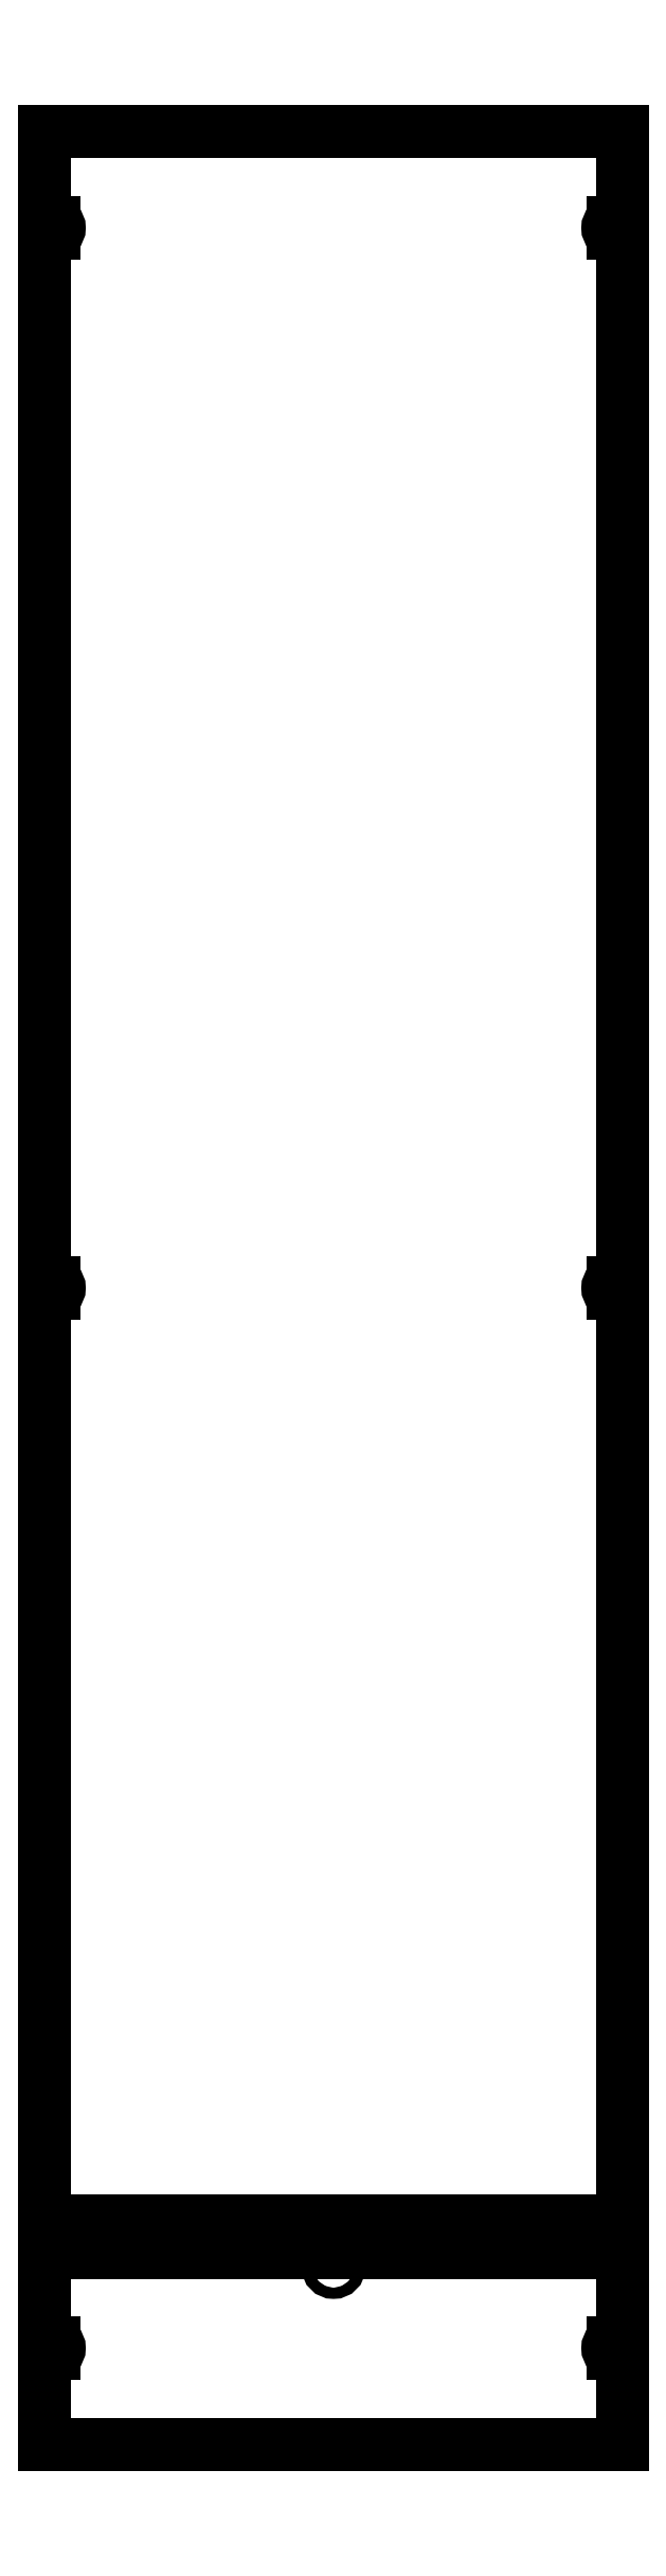
<metadata>
{"format":"dxf","ext":"dxf","renderer":"ezdxf+matplotlib","layout":"modelspace","background":"white","min_lineweight":24,"dpi":150}
</metadata>
<code>
0
SECTION
2
ENTITIES
0
CIRCLE
8
0
10
3
20
-22.16
30
0
40
0.058
0
LINE
8
0
10
5.906
20
-1.058
30
0
11
6
21
-1.058
31
0
0
LINE
8
0
10
6
20
-11.94
30
0
11
5.906
21
-11.94
31
0
0
LINE
8
0
10
5.906
20
-12.06
30
0
11
6
21
-12.06
31
0
0
LINE
8
0
10
6
20
-22.94
30
0
11
5.906
21
-22.94
31
0
0
LINE
8
0
10
5.906
20
-23.06
30
0
11
6
21
-23.06
31
0
0
LINE
8
0
10
6
20
-24
30
0
11
6
21
-23.06
31
0
0
LINE
8
0
10
6
20
-24
30
0
11
0
21
-24
31
0
0
LINE
8
0
10
0
20
-23.06
30
0
11
0.09375
21
-23.06
31
0
0
LINE
8
0
10
0.09375
20
-22.94
30
0
11
0
21
-22.94
31
0
0
LINE
8
0
10
0
20
-12.06
30
0
11
0.09375
21
-12.06
31
0
0
LINE
8
0
10
0.09375
20
-11.94
30
0
11
0
21
-11.94
31
0
0
LINE
8
0
10
0
20
-1.058
30
0
11
0.09375
21
-1.058
31
0
0
LINE
8
0
10
0.09375
20
-0.9425
30
0
11
0
21
-0.9425
31
0
0
LINE
8
0
10
0
20
-0.9425
30
0
11
0
21
0
31
0
0
LINE
8
0
10
6
20
0
30
0
11
0
21
0
31
0
0
LINE
8
0
10
6
20
-0.9425
30
0
11
5.906
21
-0.9425
31
0
0
LINE
8
0
10
0.1825
20
-22
30
0
11
5.817
21
-22
31
0
0
LINE
8
0
10
5.817
20
-22
30
0
11
5.817
21
-21.68
31
0
0
LINE
8
0
10
5.817
20
-21.68
30
0
11
0.1825
21
-21.68
31
0
0
LINE
8
0
10
0.1825
20
-21.68
30
0
11
0.1825
21
-22
31
0
0
LINE
8
0
10
0
20
-24
30
0
11
0
21
-23.06
31
0
0
LINE
8
0
10
6
20
-22.94
30
0
11
6
21
-12.06
31
0
0
LINE
8
0
10
6
20
-11.94
30
0
11
6
21
-1.058
31
0
0
LINE
8
0
10
6
20
-0.9425
30
0
11
6
21
0
31
0
0
LINE
8
0
10
0
20
-22.94
30
0
11
0
21
-12.06
31
0
0
LINE
8
0
10
0
20
-11.94
30
0
11
0
21
-1.058
31
0
0
ARC
8
0
10
5.906
20
-12
30
0
40
0.0575
50
90
51
270
0
ARC
8
0
10
5.906
20
-23
30
0
40
0.0575
50
90
51
270
0
ARC
8
0
10
0.09375
20
-23
30
0
40
0.0575
50
270
51
90
0
ARC
8
0
10
0.09375
20
-12
30
0
40
0.0575
50
270
51
90
0
ARC
8
0
10
0.09375
20
-1
30
0
40
0.0575
50
270
51
90
0
ARC
8
0
10
5.906
20
-1
30
0
40
0.0575
50
90
51
270
0
ENDSEC
0
EOF

</code>
